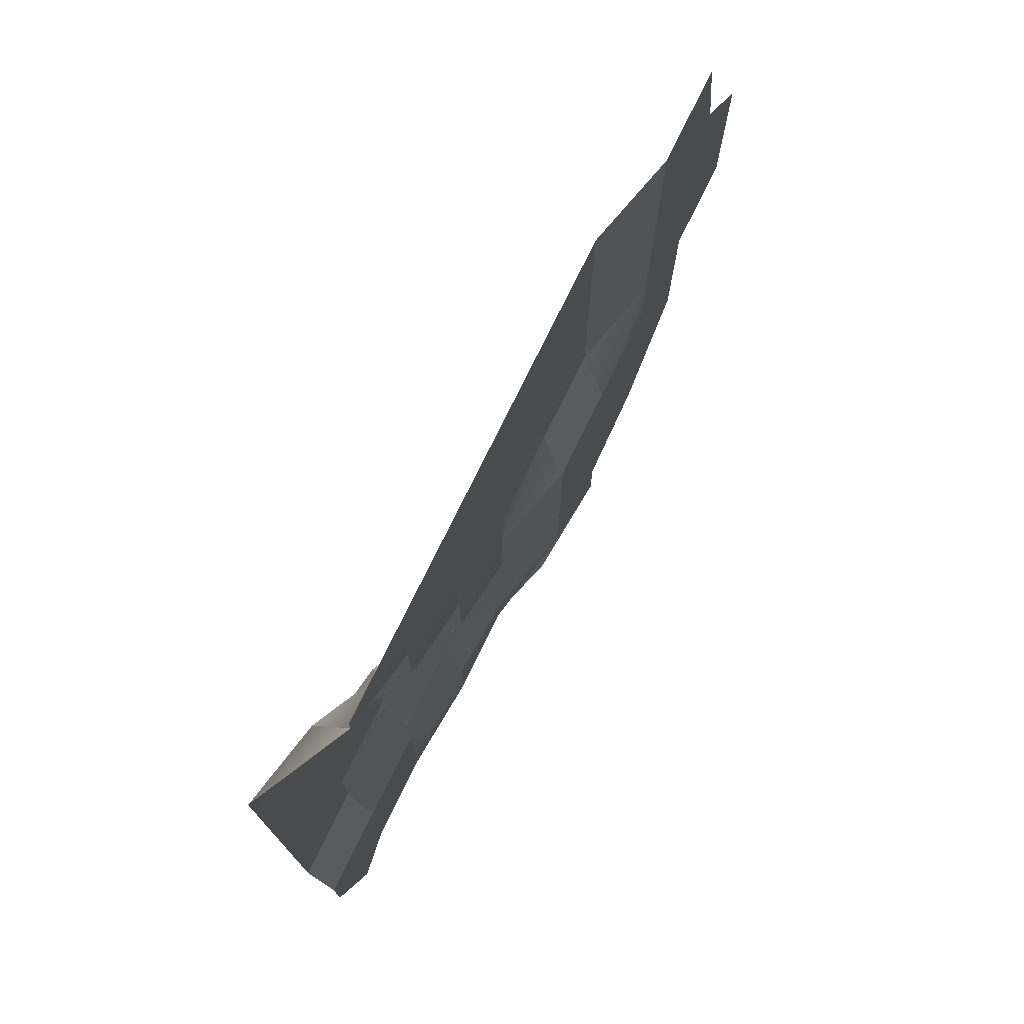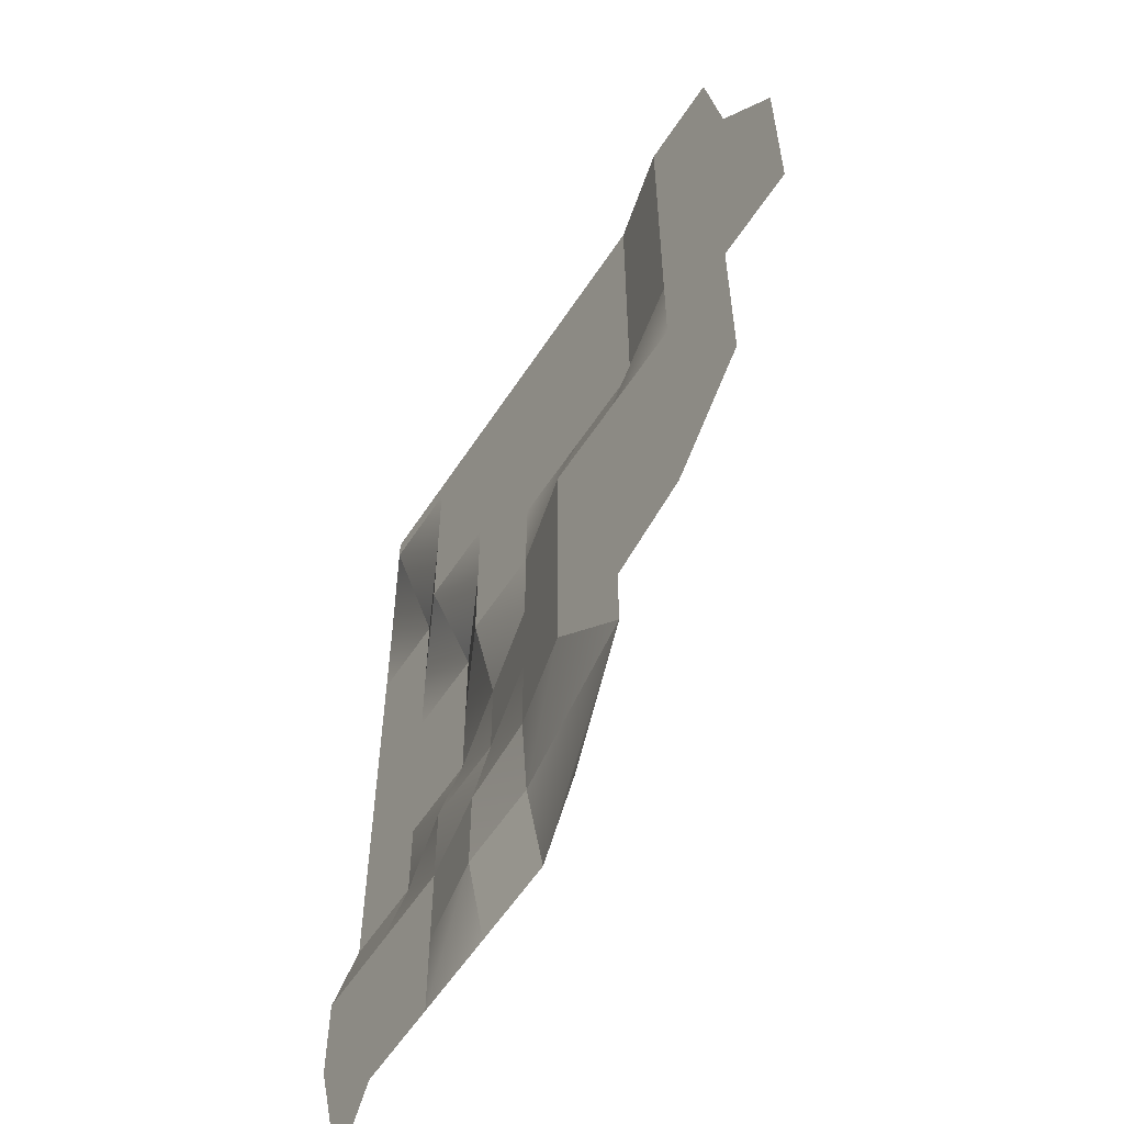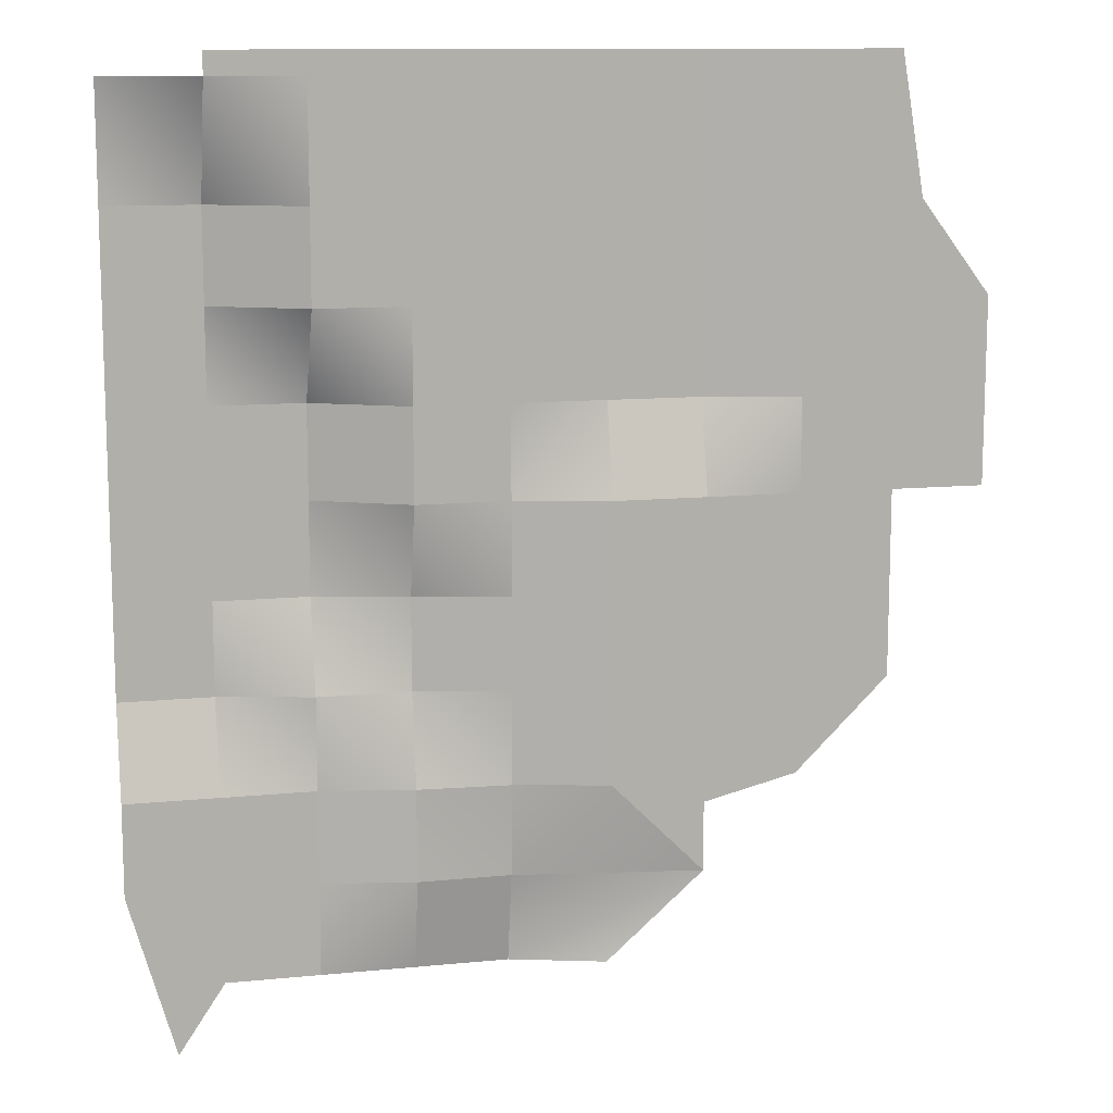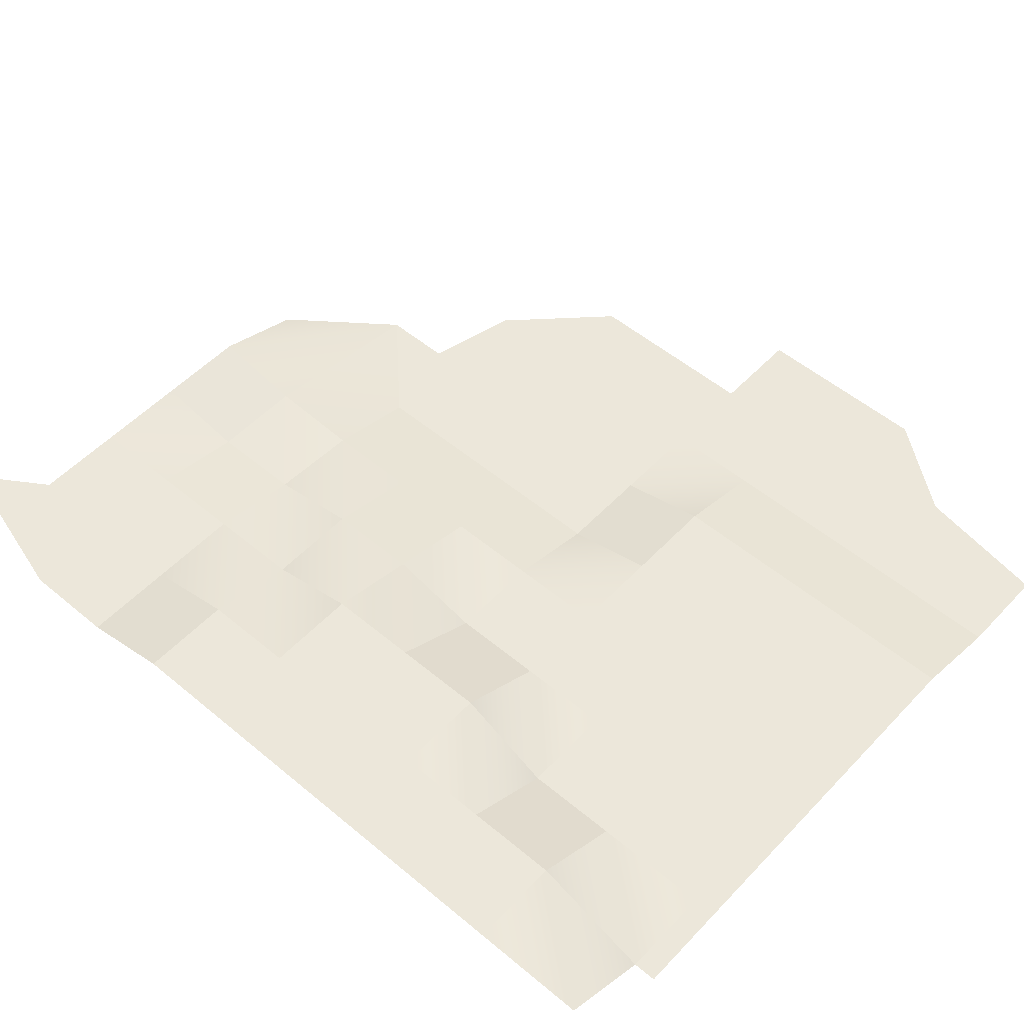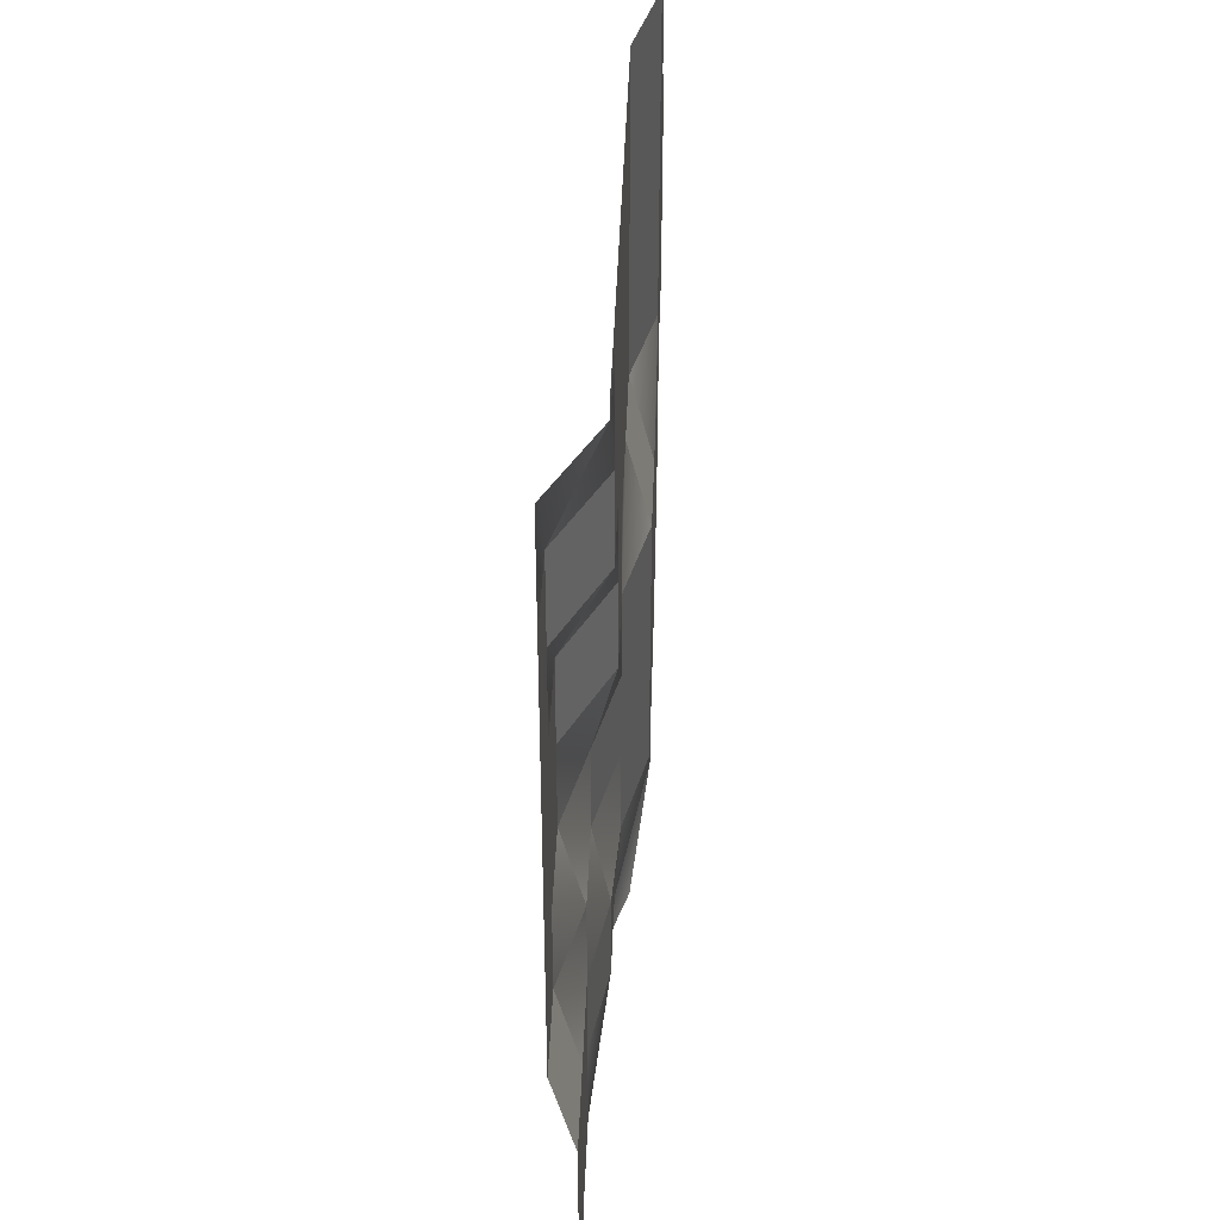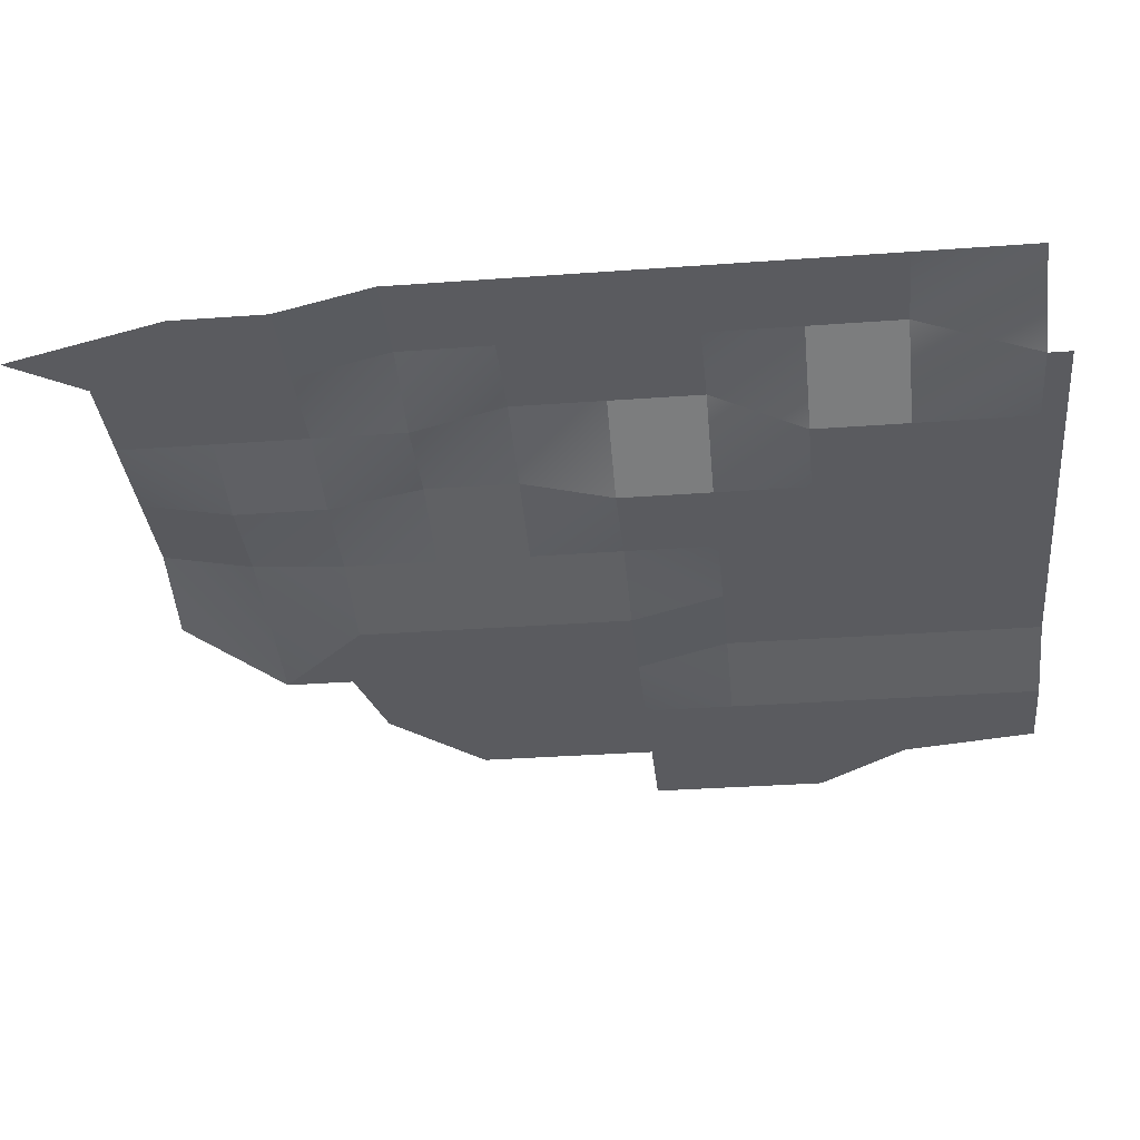
<metadata>
{"format":"obj","ext":"obj","renderer":"f3d","projection":"perspective","resolution":1024,"background":"white","views":[{"elev":75.9,"azim":-63.9,"up":"+Z"},{"elev":-58.7,"azim":57.0,"up":"+Z"},{"elev":11.7,"azim":-13.4,"up":"+Z"},{"elev":52.7,"azim":-48.1,"up":"+Y"},{"elev":40.9,"azim":-88.0,"up":"+Z"},{"elev":-32.8,"azim":-84.2,"up":"+Y"}]}
</metadata>
<code>
g pb_Mesh241812
v 0 7.625 0
v -2 7.625 0
v 0 8 -2
v -2 8 -2
v -2 7.625 0
v -4 8 -2
v -4 8 0
v -4 8 -2
v -4 8 0
v -6 8 -2
v -6 8 0
v -7 8 -3.5
v -8 8 0
v -4 8 0
v -2 7.625 0
v -4 8 2
v -2 7.625 2
v -2 7.625 0
v 0 7.625 0
v -2 7.625 2
v 0 7.5 2
v -6 8 2
v -4 8 2
v -8 8 2
v -2 7.625 2
v -4 8 4
v -2 8 4
v -2 7.625 2
v 0 7.5 2
v -2 8 4
v 0 7.5 4
v -6 8 2
v -4 8 2
v -6 8.5 4
v -4 8 4
v -8 8 2
v -8 8.5 4
v -6 8.5 4
v -4 8 4
v -2 8 4
v -4 8.5 6
v -2 8 6
v -2 8 4
v 0 7.5 4
v -2 8 6
v 0 7.5 6
v -6 8.5 4
v -4 8 4
v -6 8.5 6
v -4 8.5 6
v -8 8.5 4
v -6 8.5 4
v -8 8.5 6
v -6 8.5 6
v -4 8.5 6
v -2 8 6
v -4 8.5 8
v -2 7.5 8
v -2 8 6
v 0 7.5 6
v -2 7.5 8
v 0 7.5 8
v -4 8.5 6
v -6 8.5 8
v -4 8.5 8
v -8 8.5 8
v -4 8.5 8
v -2 7.5 8
v -4 8.5 10
v -2 7.5 10
v -2 7.5 8
v 0 7.5 8
v -2 7.5 10
v 0 7.5 10
v -6 8.5 10
v -4 8.5 10
v -8 8.5 10
v -4 8.5 10
v -2 7.5 10
v -4 7.5 12
v -2 7.5 12
v -2 7.5 12
v 0 7.5 12
v -4 8.5 10
v -6 8.5 12
v -4 7.5 12
v -8 8.5 12
v -6 8.5 12
v -4 7.5 12
v -4 7.5 14
v -2 7.5 14
v 0 7.5 14
v -6 8.5 12
v -4 7.5 12
v -6 8.5 14
v -4 7.5 14
v -8 8.5 14
v -6 8.5 14
v -4 7.5 16.5
v -2 7.5 16.5
v 0 7.5 16.5
v -6 8.5 14
v -4 7.5 14
v -6 7.5 16.5
v -4 7.5 16.5
v -6 8.5 14
v -8 8.5 16.5
v -6 7.5 16.5
v -4 7.5 17
v -2 7.5 17
v 0 7.5 17
v -6 7.5 16.5
v -6 7.5 17
v 0 7.5 2
v 0 7.625 0
v 2 7 2
v 4 7 0
v 0 7.625 0
v 0 8 -2
v 4 7 0
v 2 7.375 -2
v 0 7.5 2
v 2 7 4
v 2 7 2
v 2 7 6
v 0 7.5 8
v 2 7 8
v 0 7.5 8
v 2 7.5 10
v 2 7 8
v 2 7.5 12
v 2 7.5 10
v 2 7.5 14
v 2 7.5 17
v 2 7 2
v 4 7 0
v 4 7 1.5
v 2 7 4
v 4 7 4
v 2 7 6
v 4 7 6
v 2 7 8
v 4 7 8
v 2 7.5 10
v 2 7 8
v 4 7.5 10
v 4 7 8
v 4 7.5 12
v 4 7.5 10
v 4 7.5 14
v 4 7.5 17
v 6 7 4
v 6 7 2
v 6 7 6
v 6 7 8
v 4 7.5 10
v 4 7 8
v 6 7 10
v 6 7 8
v 4 7.5 12
v 4 7.5 10
v 6 7 12
v 6 7 10
v 4 7.5 14
v 6 7 14
v 4 7.5 17
v 6 7 17
v 8 7 4
v 8 7 6
v 8 7 8
v 6 7 10
v 8 7 10
v 6 7 12
v 8 7 12
v 6 7 14
v 8.5 7 14
v 6 7 17
v 8 7 17
v 10 7 12
v 10 7 10
v 10 7 8
g pb_Mesh241812_0
f 3 2 1
f 3 4 2
f 6 5 4
f 6 7 5
f 10 9 8
f 10 11 9
f 12 11 10
f 12 13 11
f 16 15 14
f 16 17 15
f 20 19 18
f 20 21 19
f 22 9 11
f 22 23 9
f 24 11 13
f 24 22 11
f 26 25 16
f 26 27 25
f 30 29 28
f 30 31 29
f 34 33 32
f 34 35 33
f 37 32 36
f 37 38 32
f 41 40 39
f 41 42 40
f 45 44 43
f 45 46 44
f 49 48 47
f 49 50 48
f 53 52 51
f 53 54 52
f 57 56 55
f 57 58 56
f 61 60 59
f 61 62 60
f 64 63 54
f 64 65 63
f 66 54 53
f 66 64 54
f 69 68 67
f 69 70 68
f 73 72 71
f 73 74 72
f 75 65 64
f 75 76 65
f 77 64 66
f 77 75 64
f 80 79 78
f 80 81 79
f 82 74 73
f 82 83 74
f 85 84 75
f 85 86 84
f 87 75 77
f 87 88 75
f 90 82 89
f 90 91 82
f 91 83 82
f 91 92 83
f 95 94 93
f 95 96 94
f 97 88 87
f 97 98 88
f 99 91 90
f 99 100 91
f 100 92 91
f 100 101 92
f 104 103 102
f 104 105 103
f 107 106 97
f 107 108 106
f 109 100 99
f 109 110 100
f 110 101 100
f 110 111 101
f 113 99 112
f 113 109 99
f 116 115 114
f 116 117 115
f 120 119 118
f 120 121 119
f 123 122 44
f 123 124 122
f 125 44 46
f 125 123 44
f 127 46 126
f 127 125 46
f 129 128 74
f 129 130 128
f 131 74 83
f 131 132 74
f 133 83 92
f 133 131 83
f 134 92 101
f 134 133 92
f 134 101 111
f 137 136 135
f 139 135 138
f 139 137 135
f 141 138 140
f 141 139 138
f 143 140 142
f 143 141 140
f 146 145 144
f 146 147 145
f 148 132 131
f 148 149 132
f 150 131 133
f 150 148 131
f 151 133 134
f 151 150 133
f 152 137 139
f 152 153 137
f 154 139 141
f 154 152 139
f 155 141 143
f 155 154 141
f 158 157 156
f 158 159 157
f 162 161 160
f 162 163 161
f 165 160 164
f 165 162 160
f 167 164 166
f 167 165 164
f 168 153 152
f 169 152 154
f 169 168 152
f 170 154 155
f 170 169 154
f 172 155 171
f 172 170 155
f 174 171 173
f 174 172 171
f 176 173 175
f 176 174 173
f 178 175 177
f 178 176 175
f 176 179 174
f 179 172 174
f 179 180 172
f 180 170 172
f 180 181 170

</code>
